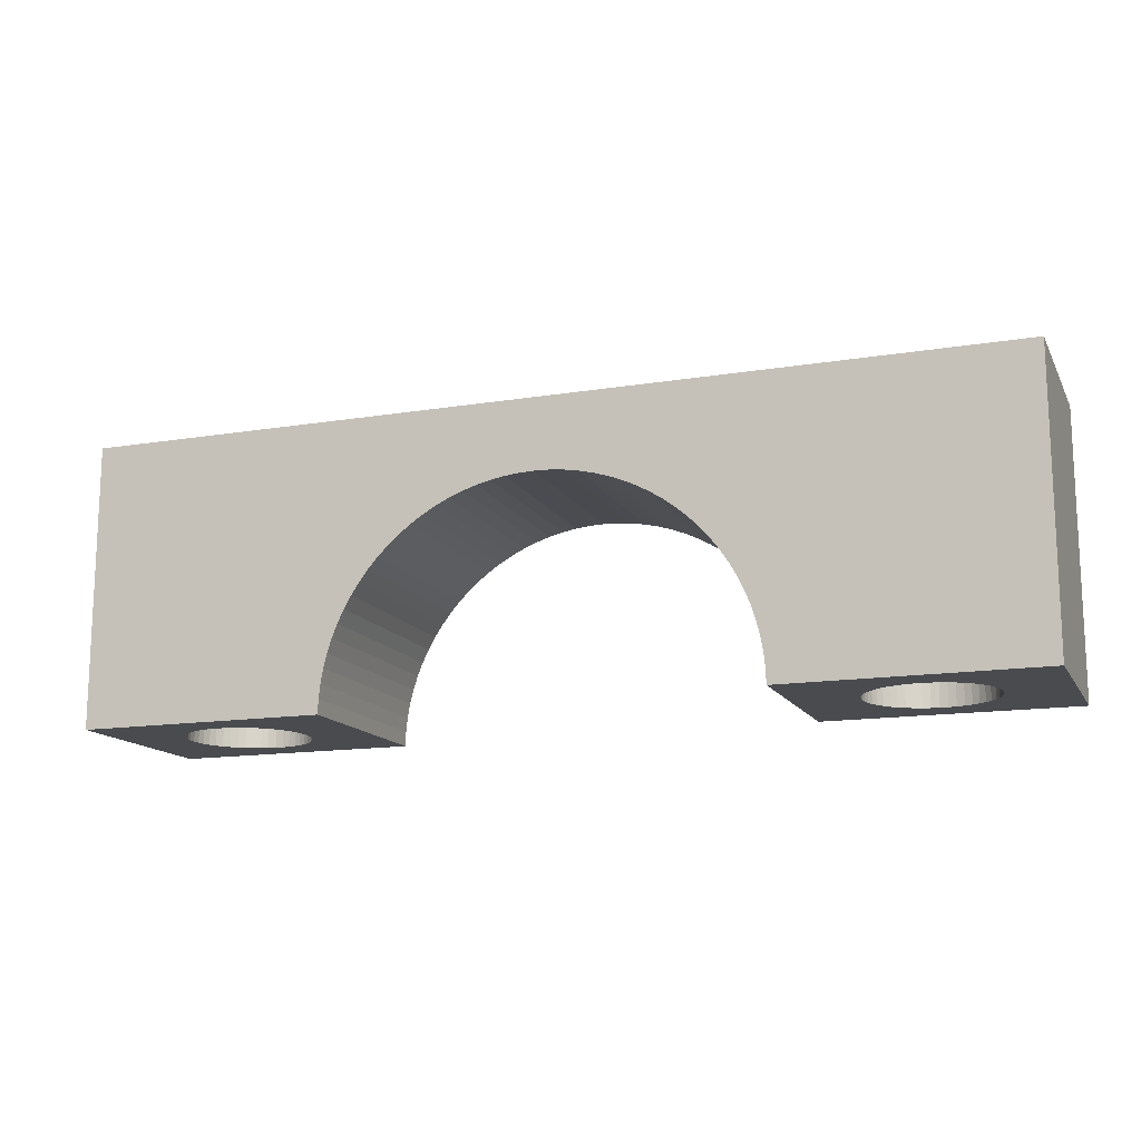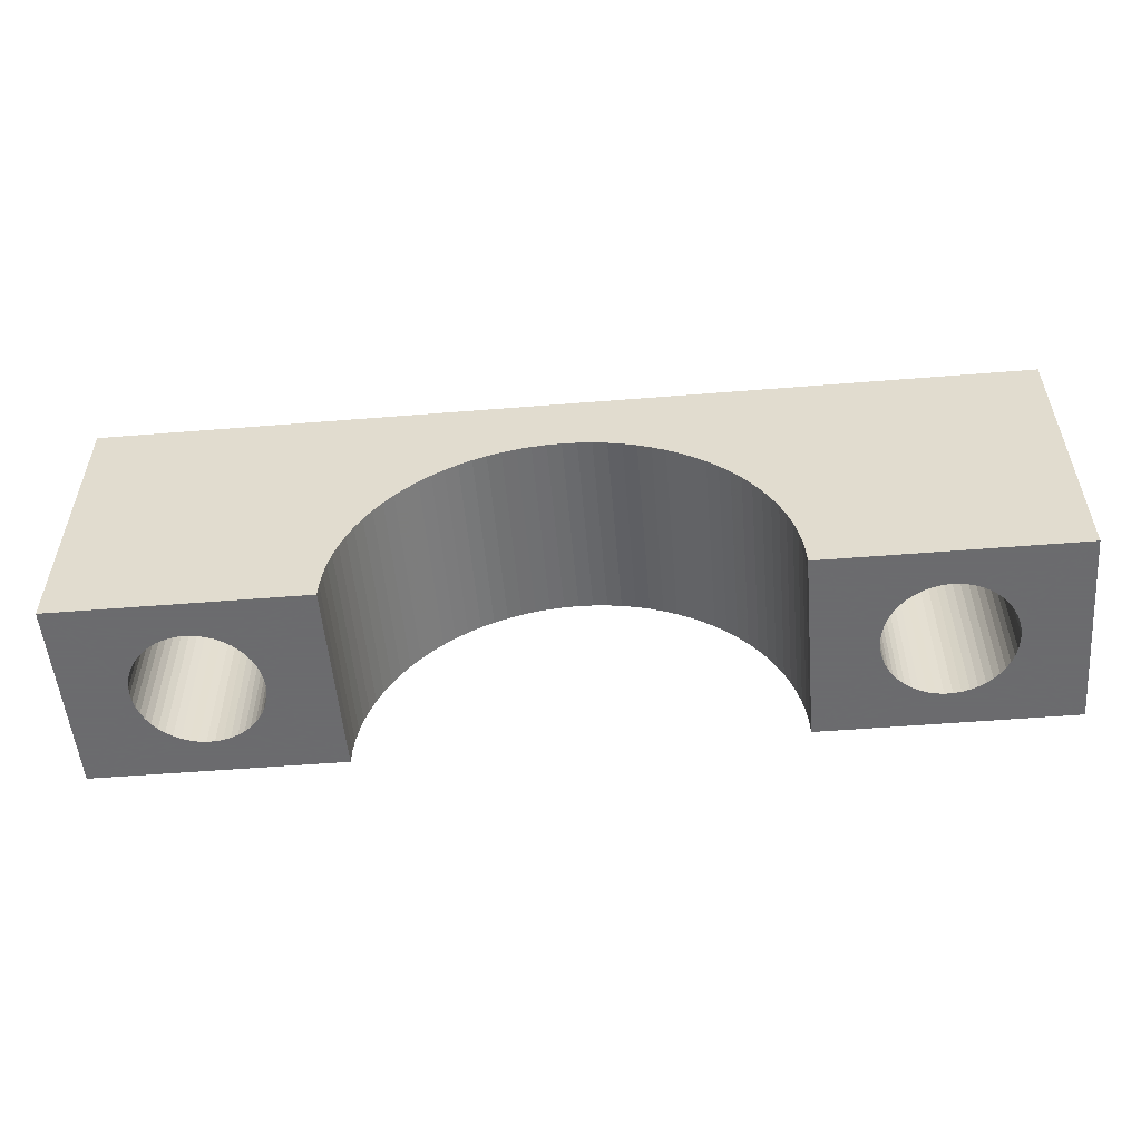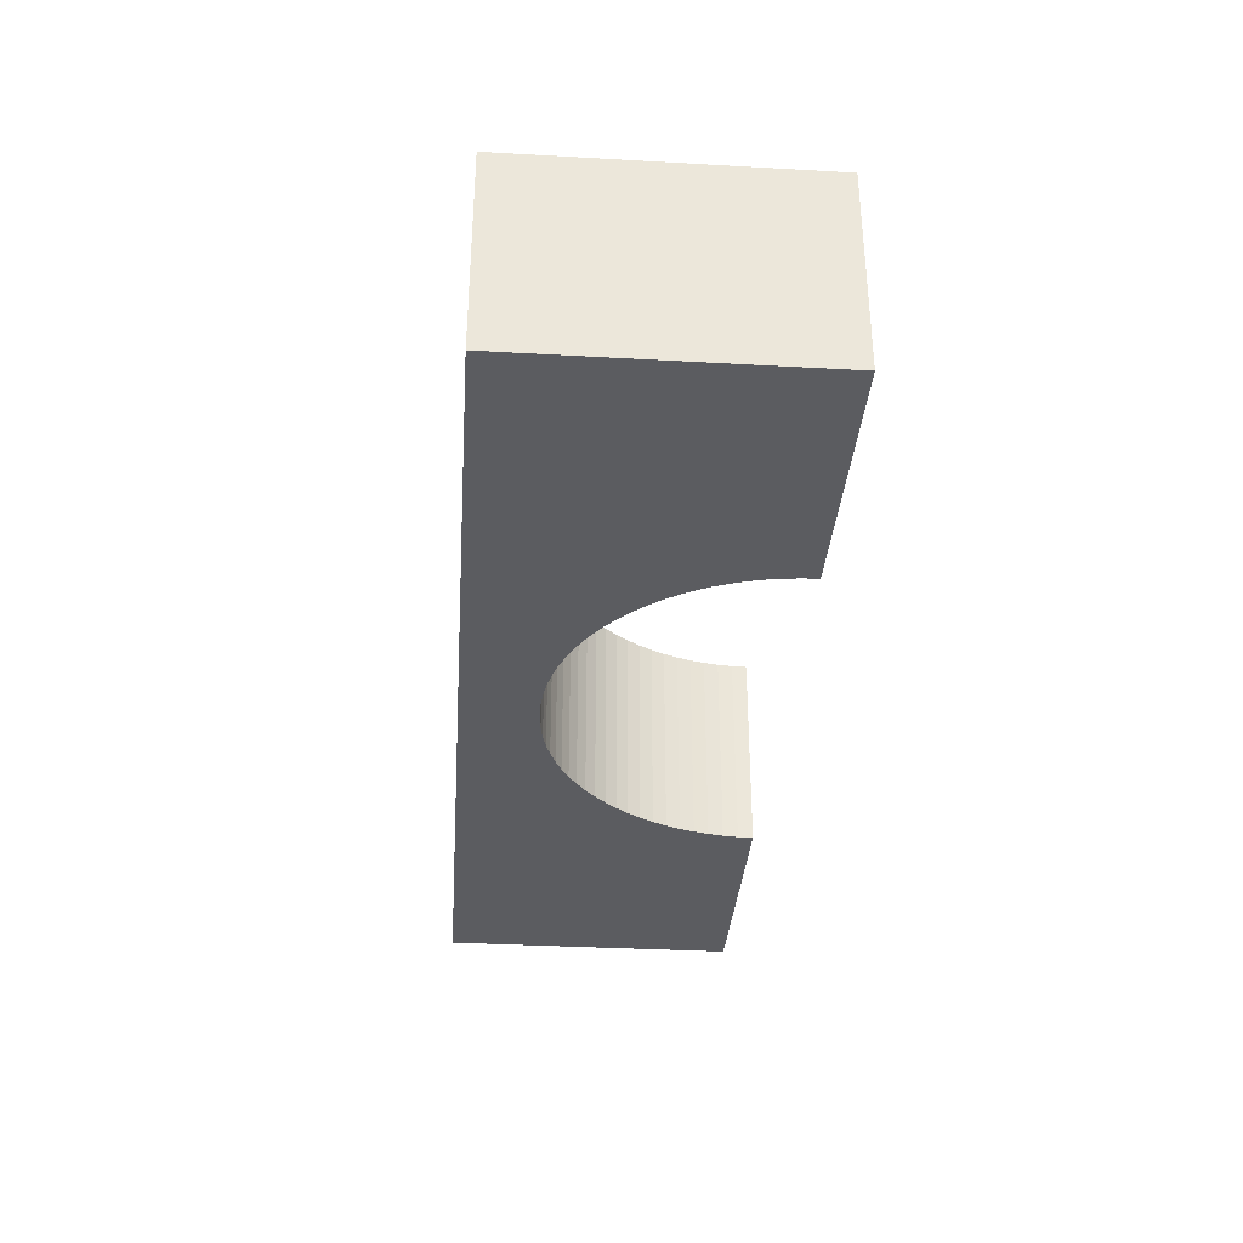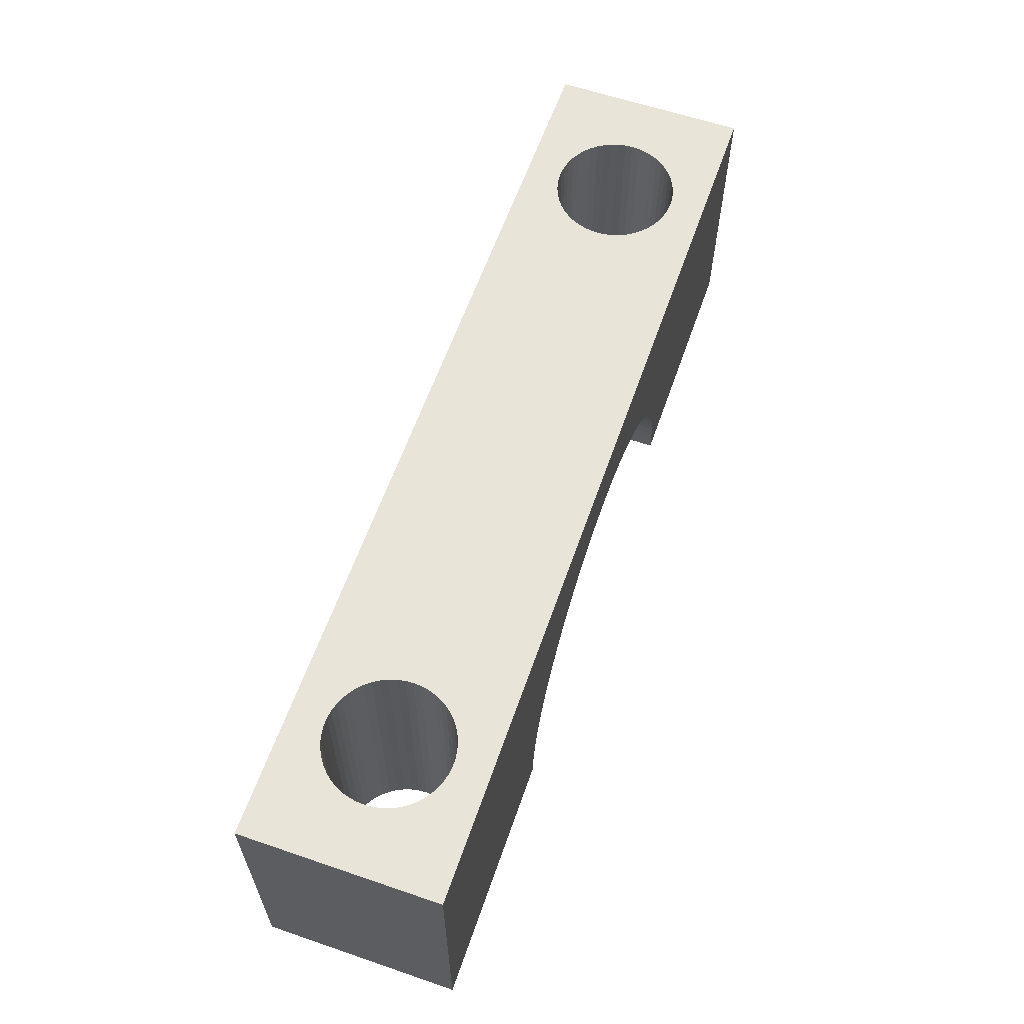
<metadata>
{"format":"obj","ext":"obj","renderer":"f3d","projection":"perspective","resolution":1024,"background":"white","views":[{"elev":-14.1,"azim":-160.1,"up":"+Z"},{"elev":-53.5,"azim":-175.1,"up":"+Z"},{"elev":-34.5,"azim":85.7,"up":"+Y"},{"elev":60.7,"azim":-70.8,"up":"+Z"}]}
</metadata>
<code>
v 0 5.5 8
v 0 0 8
v 0 5.5 16
v 0 0 16
v 7 0 8
v 7.014 0 8.409
v 7.056 0 8.817
v 7.125 0 9.221
v 7.222 0 9.619
v 7.346 0 10.01
v 7.497 0 10.39
v 7.673 0 10.76
v 7.873 0 11.12
v 8.098 0 11.46
v 8.346 0 11.79
v 8.615 0 12.1
v 18.65 0 10.01
v 18.78 0 9.619
v 26 0 8
v 18.87 0 9.221
v 18.94 0 8.817
v 18.99 0 8.409
v 8.905 0 12.39
v 19 0 8
v 13.41 0 13.99
v 13.82 0 13.94
v 26 0 16
v 14.22 0 13.87
v 14.62 0 13.78
v 15.01 0 13.65
v 9.213 0 12.65
v 15.39 0 13.5
v 15.76 0 13.33
v 16.12 0 13.13
v 16.46 0 12.9
v 16.79 0 12.65
v 17.1 0 12.39
v 17.39 0 12.1
v 17.65 0 11.79
v 9.54 0 12.9
v 17.9 0 11.46
v 18.13 0 11.12
v 18.33 0 10.76
v 18.5 0 10.39
v 9.882 0 13.13
v 13 0 14
v 12.59 0 13.99
v 12.18 0 13.94
v 10.24 0 13.33
v 10.61 0 13.5
v 10.99 0 13.65
v 11.38 0 13.78
v 11.78 0 13.87
v 2.385 1.402 16
v 2.224 1.552 16
v 2.084 1.721 16
v 2.562 1.272 16
v 1.966 1.907 16
v 2.755 1.167 16
v 1.873 2.106 16
v 2.959 1.086 16
v 1.805 2.315 16
v 3.172 1.031 16
v 1.764 2.531 16
v 3.39 1.003 16
v 1.75 2.75 16
v 3.61 1.003 16
v 3.828 1.031 16
v 1.764 2.969 16
v 1.805 3.185 16
v 1.873 3.394 16
v 1.966 3.593 16
v 2.084 3.779 16
v 2.224 3.948 16
v 2.385 4.098 16
v 2.562 4.228 16
v 2.755 4.333 16
v 2.959 4.414 16
v 3.172 4.469 16
v 3.39 4.497 16
v 3.61 4.497 16
v 3.828 4.469 16
v 21.38 1.402 16
v 21.22 1.552 16
v 4.776 1.552 16
v 4.615 1.402 16
v 21.08 1.721 16
v 4.916 1.721 16
v 21.56 1.272 16
v 4.438 1.272 16
v 20.97 1.907 16
v 5.034 1.907 16
v 21.75 1.167 16
v 4.245 1.167 16
v 20.87 2.106 16
v 5.127 2.106 16
v 21.96 1.086 16
v 4.041 1.086 16
v 20.8 2.315 16
v 5.195 2.315 16
v 22.17 1.031 16
v 20.76 2.531 16
v 5.236 2.531 16
v 20.75 2.75 16
v 5.25 2.75 16
v 20.76 2.969 16
v 5.236 2.969 16
v 20.8 3.185 16
v 5.195 3.185 16
v 20.87 3.394 16
v 5.127 3.394 16
v 20.97 3.593 16
v 5.034 3.593 16
v 21.08 3.779 16
v 4.916 3.779 16
v 21.22 3.948 16
v 4.615 4.098 16
v 4.776 3.948 16
v 21.38 4.098 16
v 21.56 4.228 16
v 4.438 4.228 16
v 24.03 1.907 16
v 23.92 1.721 16
v 23.78 1.552 16
v 23.62 1.402 16
v 23.44 1.272 16
v 23.25 1.167 16
v 23.04 1.086 16
v 22.83 1.031 16
v 22.61 1.003 16
v 22.39 1.003 16
v 24.13 2.106 16
v 24.2 2.315 16
v 24.24 2.531 16
v 24.25 2.75 16
v 26 5.5 16
v 22.17 4.469 16
v 22.39 4.497 16
v 22.61 4.497 16
v 22.83 4.469 16
v 23.04 4.414 16
v 23.25 4.333 16
v 23.44 4.228 16
v 23.62 4.098 16
v 23.78 3.948 16
v 23.92 3.779 16
v 24.03 3.593 16
v 24.13 3.394 16
v 24.2 3.185 16
v 24.24 2.969 16
v 4.041 4.414 16
v 4.245 4.333 16
v 21.96 4.414 16
v 21.75 4.333 16
v 7.014 5.5 8.409
v 7 5.5 8
v 7.056 5.5 8.817
v 7.125 5.5 9.221
v 7.222 5.5 9.619
v 7.346 5.5 10.01
v 7.497 5.5 10.39
v 7.673 5.5 10.76
v 7.873 5.5 11.12
v 8.098 5.5 11.46
v 8.346 5.5 11.79
v 8.615 5.5 12.1
v 8.905 5.5 12.39
v 26 5.5 8
v 18.78 5.5 9.619
v 18.65 5.5 10.01
v 18.87 5.5 9.221
v 9.213 5.5 12.65
v 18.94 5.5 8.817
v 18.99 5.5 8.409
v 19 5.5 8
v 13.82 5.5 13.94
v 13.41 5.5 13.99
v 14.22 5.5 13.87
v 9.54 5.5 12.9
v 14.62 5.5 13.78
v 15.01 5.5 13.65
v 15.39 5.5 13.5
v 15.76 5.5 13.33
v 16.12 5.5 13.13
v 9.882 5.5 13.13
v 16.46 5.5 12.9
v 16.79 5.5 12.65
v 17.1 5.5 12.39
v 17.39 5.5 12.1
v 17.65 5.5 11.79
v 17.9 5.5 11.46
v 18.13 5.5 11.12
v 18.33 5.5 10.76
v 10.24 5.5 13.33
v 18.5 5.5 10.39
v 13 5.5 14
v 12.59 5.5 13.99
v 10.61 5.5 13.5
v 12.18 5.5 13.94
v 10.99 5.5 13.65
v 11.38 5.5 13.78
v 11.78 5.5 13.87
v 5.127 2.106 8
v 5.195 2.315 8
v 2.959 4.414 8
v 3.172 4.469 8
v 2.224 1.552 8
v 2.385 1.402 8
v 5.236 2.531 8
v 2.084 1.721 8
v 2.562 1.272 8
v 1.966 1.907 8
v 5.25 2.75 8
v 2.755 1.167 8
v 1.873 2.106 8
v 2.959 1.086 8
v 1.805 2.315 8
v 3.172 1.031 8
v 1.764 2.531 8
v 3.39 1.003 8
v 1.75 2.75 8
v 4.041 4.414 8
v 3.828 4.469 8
v 4.245 4.333 8
v 4.438 4.228 8
v 4.615 4.098 8
v 4.776 3.948 8
v 4.916 3.779 8
v 5.034 3.593 8
v 5.127 3.394 8
v 5.195 3.185 8
v 5.236 2.969 8
v 3.39 4.497 8
v 3.61 4.497 8
v 1.764 2.969 8
v 1.805 3.185 8
v 1.873 3.394 8
v 1.966 3.593 8
v 2.084 3.779 8
v 2.224 3.948 8
v 2.385 4.098 8
v 2.562 4.228 8
v 4.916 1.721 8
v 5.034 1.907 8
v 4.776 1.552 8
v 4.615 1.402 8
v 4.438 1.272 8
v 4.245 1.167 8
v 4.041 1.086 8
v 3.828 1.031 8
v 3.61 1.003 8
v 2.755 4.333 8
v 23.92 1.721 8
v 24.03 1.907 8
v 23.78 1.552 8
v 23.62 1.402 8
v 23.44 1.272 8
v 23.25 1.167 8
v 23.04 1.086 8
v 22.83 1.031 8
v 22.61 1.003 8
v 21.22 1.552 8
v 21.38 1.402 8
v 21.08 1.721 8
v 21.56 4.228 8
v 21.75 4.333 8
v 21.56 1.272 8
v 20.97 1.907 8
v 24.13 2.106 8
v 21.75 1.167 8
v 21.96 4.414 8
v 20.87 2.106 8
v 24.2 2.315 8
v 21.96 1.086 8
v 20.8 2.315 8
v 22.17 4.469 8
v 22.17 1.031 8
v 24.24 2.531 8
v 20.76 2.531 8
v 22.39 1.003 8
v 24.25 2.75 8
v 20.75 2.75 8
v 20.76 2.969 8
v 20.8 3.185 8
v 20.87 3.394 8
v 20.97 3.593 8
v 23.04 4.414 8
v 22.83 4.469 8
v 23.25 4.333 8
v 23.44 4.228 8
v 23.62 4.098 8
v 23.78 3.948 8
v 21.08 3.779 8
v 23.92 3.779 8
v 24.03 3.593 8
v 24.13 3.394 8
v 24.2 3.185 8
v 24.24 2.969 8
v 22.39 4.497 8
v 21.22 3.948 8
v 22.61 4.497 8
v 21.38 4.098 8
f 1 2 3
f 3 2 4
f 2 5 6
f 2 6 7
f 2 7 8
f 2 8 9
f 4 2 10
f 2 9 10
f 4 10 11
f 4 11 12
f 4 12 13
f 4 13 14
f 4 14 15
f 4 15 16
f 17 18 19
f 18 20 19
f 20 21 19
f 21 22 19
f 4 16 23
f 22 24 19
f 25 26 27
f 26 28 27
f 28 29 27
f 29 30 27
f 4 23 31
f 30 32 27
f 32 33 27
f 33 34 27
f 34 35 27
f 35 36 27
f 36 37 27
f 37 38 27
f 38 39 27
f 4 31 40
f 39 41 27
f 41 42 27
f 42 43 27
f 43 44 27
f 44 17 27
f 4 40 45
f 17 19 27
f 46 27 4
f 47 46 4
f 48 47 4
f 4 45 49
f 25 27 46
f 4 49 50
f 4 50 51
f 4 51 52
f 4 52 53
f 4 53 48
f 54 55 4
f 56 4 55
f 57 54 4
f 58 4 56
f 59 57 4
f 60 4 58
f 61 59 4
f 62 4 60
f 63 61 4
f 64 4 62
f 65 63 4
f 66 4 64
f 67 65 4
f 68 67 4
f 3 4 66
f 3 66 69
f 3 69 70
f 3 70 71
f 72 3 71
f 73 3 72
f 74 3 73
f 75 3 74
f 76 3 75
f 77 3 76
f 78 3 77
f 79 3 78
f 80 3 79
f 81 3 80
f 82 3 81
f 83 84 85
f 83 85 86
f 87 85 84
f 87 88 85
f 89 83 86
f 89 86 90
f 91 88 87
f 91 92 88
f 93 90 94
f 93 89 90
f 95 96 92
f 95 92 91
f 97 93 94
f 97 94 98
f 99 100 96
f 99 96 95
f 101 97 98
f 101 98 68
f 102 103 100
f 102 100 99
f 104 103 102
f 104 105 103
f 106 107 105
f 106 105 104
f 108 109 107
f 108 107 106
f 110 111 109
f 110 109 108
f 112 113 111
f 112 111 110
f 114 113 112
f 114 115 113
f 116 115 114
f 116 117 118
f 116 118 115
f 119 117 116
f 120 117 119
f 120 121 117
f 27 122 123
f 27 123 124
f 27 124 125
f 27 125 126
f 27 126 127
f 27 127 128
f 27 128 129
f 27 129 130
f 27 130 131
f 27 131 101
f 27 101 68
f 27 68 4
f 132 122 27
f 133 132 27
f 134 133 27
f 135 134 27
f 136 137 138
f 136 138 139
f 136 139 140
f 136 140 141
f 136 141 142
f 136 142 143
f 136 143 144
f 136 144 145
f 136 145 146
f 136 146 147
f 136 147 148
f 136 148 149
f 136 149 150
f 136 150 135
f 136 135 27
f 136 3 82
f 136 82 151
f 136 151 152
f 136 152 121
f 136 121 137
f 137 121 153
f 153 121 154
f 154 121 120
f 155 156 1
f 157 155 1
f 158 157 1
f 159 158 1
f 160 1 3
f 160 159 1
f 161 160 3
f 162 161 3
f 163 162 3
f 164 163 3
f 165 164 3
f 166 165 3
f 167 166 3
f 168 169 170
f 168 171 169
f 172 167 3
f 168 173 171
f 168 174 173
f 168 175 174
f 136 176 177
f 136 178 176
f 179 172 3
f 136 180 178
f 136 181 180
f 136 182 181
f 136 183 182
f 136 184 183
f 185 179 3
f 136 186 184
f 136 187 186
f 136 188 187
f 136 189 188
f 136 190 189
f 136 191 190
f 136 192 191
f 136 193 192
f 194 185 3
f 136 195 193
f 136 170 195
f 136 168 170
f 3 136 196
f 3 196 197
f 198 194 3
f 3 197 199
f 196 136 177
f 200 198 3
f 201 200 3
f 202 201 3
f 199 202 3
f 5 203 204
f 205 1 206
f 2 207 208
f 5 204 209
f 207 2 210
f 2 208 211
f 210 2 212
f 5 209 213
f 2 211 214
f 212 2 215
f 2 214 216
f 215 2 217
f 2 216 218
f 217 2 219
f 2 218 220
f 219 2 221
f 5 213 156
f 222 223 156
f 224 222 156
f 225 224 156
f 226 225 156
f 227 226 156
f 228 227 156
f 229 228 156
f 230 229 156
f 231 230 156
f 232 231 156
f 213 232 156
f 233 1 156
f 234 233 156
f 223 234 156
f 206 1 233
f 235 221 1
f 236 235 1
f 237 236 1
f 221 2 1
f 237 1 238
f 238 1 239
f 239 1 240
f 240 1 241
f 241 1 242
f 243 244 5
f 245 243 5
f 246 245 5
f 247 246 5
f 248 247 5
f 249 248 5
f 250 249 5
f 251 250 5
f 220 251 5
f 2 220 5
f 242 1 252
f 5 244 203
f 252 1 205
f 31 167 172
f 40 31 172
f 32 182 183
f 33 32 183
f 34 33 183
f 40 172 179
f 45 40 179
f 34 183 184
f 35 34 184
f 45 179 185
f 49 45 185
f 6 5 156
f 35 184 186
f 50 49 194
f 6 156 155
f 49 185 194
f 7 6 155
f 35 186 187
f 36 35 187
f 50 194 198
f 51 50 198
f 7 155 157
f 8 7 157
f 36 187 188
f 37 36 188
f 52 51 200
f 38 37 188
f 8 157 158
f 51 198 200
f 9 8 158
f 38 188 189
f 53 52 201
f 39 38 189
f 9 158 159
f 52 200 201
f 48 53 202
f 39 189 190
f 9 159 160
f 53 201 202
f 10 9 160
f 47 48 199
f 39 190 191
f 41 39 191
f 48 202 199
f 10 160 161
f 11 10 161
f 12 11 161
f 46 47 197
f 41 191 192
f 42 41 192
f 47 199 197
f 43 42 192
f 12 161 162
f 13 12 162
f 25 46 196
f 43 192 193
f 46 197 196
f 13 162 163
f 14 13 163
f 26 25 177
f 43 193 195
f 44 43 195
f 17 44 195
f 25 196 177
f 14 163 164
f 26 177 176
f 28 26 176
f 17 195 170
f 18 17 170
f 18 170 169
f 28 176 178
f 14 164 165
f 15 14 165
f 29 28 178
f 16 15 165
f 18 169 171
f 20 18 171
f 29 178 180
f 16 165 166
f 23 16 166
f 20 171 173
f 21 20 173
f 22 21 173
f 29 180 181
f 22 173 174
f 23 166 167
f 24 22 174
f 30 29 181
f 32 30 181
f 31 23 167
f 24 174 175
f 32 181 182
f 253 254 19
f 255 253 19
f 256 255 19
f 257 256 19
f 258 257 19
f 259 258 19
f 260 259 19
f 261 260 19
f 24 262 263
f 24 261 19
f 262 24 264
f 265 175 266
f 24 263 267
f 264 24 268
f 19 254 269
f 24 267 270
f 266 175 271
f 268 24 272
f 19 269 273
f 24 270 274
f 272 24 275
f 271 175 276
f 24 274 277
f 19 273 278
f 275 24 279
f 24 277 280
f 19 278 281
f 279 24 282
f 24 280 261
f 283 282 175
f 284 283 175
f 285 284 175
f 282 24 175
f 285 175 286
f 19 281 168
f 287 288 168
f 289 287 168
f 290 289 168
f 291 290 168
f 292 291 168
f 286 175 293
f 294 292 168
f 295 294 168
f 296 295 168
f 297 296 168
f 298 297 168
f 281 298 168
f 299 175 168
f 293 175 300
f 301 299 168
f 288 301 168
f 276 175 299
f 300 175 302
f 302 175 265
f 136 19 168
f 27 19 136
f 135 281 278
f 134 135 278
f 134 278 273
f 133 134 273
f 133 273 269
f 132 133 269
f 132 269 254
f 122 132 254
f 123 122 254
f 123 254 253
f 123 253 255
f 124 123 255
f 124 255 256
f 125 124 256
f 126 125 256
f 126 256 257
f 127 126 257
f 127 257 258
f 127 258 259
f 128 127 259
f 128 259 260
f 129 128 260
f 129 260 261
f 130 129 261
f 131 130 261
f 131 261 280
f 131 280 277
f 101 131 277
f 101 277 274
f 97 101 274
f 93 97 274
f 89 93 270
f 93 274 270
f 89 270 267
f 83 89 263
f 84 83 263
f 89 267 263
f 87 84 262
f 84 263 262
f 87 262 264
f 91 87 268
f 87 264 268
f 95 91 272
f 91 268 272
f 99 95 275
f 95 272 275
f 102 99 279
f 104 102 279
f 99 275 279
f 104 279 282
f 104 282 283
f 106 104 283
f 106 283 284
f 108 106 284
f 108 284 285
f 110 108 285
f 112 110 285
f 112 285 286
f 114 112 286
f 114 286 293
f 114 293 300
f 116 114 300
f 116 300 302
f 119 116 302
f 120 119 302
f 120 302 265
f 120 265 266
f 154 120 266
f 153 154 266
f 153 266 271
f 153 271 276
f 137 153 276
f 138 137 276
f 138 276 299
f 138 299 301
f 139 138 301
f 139 301 288
f 140 139 288
f 141 140 288
f 141 288 287
f 141 287 289
f 142 141 289
f 143 142 289
f 143 289 290
f 143 290 291
f 144 143 291
f 145 144 291
f 145 291 292
f 145 292 294
f 146 145 294
f 147 146 294
f 147 294 295
f 147 295 296
f 148 147 296
f 148 296 297
f 149 148 297
f 149 297 298
f 150 149 298
f 135 150 281
f 150 298 281
f 105 213 209
f 103 105 209
f 103 209 204
f 100 103 204
f 100 204 203
f 96 100 203
f 96 203 244
f 92 96 244
f 88 92 244
f 88 244 243
f 88 243 245
f 85 88 245
f 85 245 246
f 86 85 246
f 90 86 246
f 90 246 247
f 94 90 247
f 94 247 248
f 94 248 249
f 98 94 249
f 98 249 250
f 68 98 250
f 68 250 251
f 67 68 251
f 65 67 251
f 65 251 220
f 65 220 218
f 63 65 218
f 63 218 216
f 61 63 216
f 59 61 216
f 57 59 214
f 59 216 214
f 57 214 211
f 54 57 208
f 55 54 208
f 57 211 208
f 56 55 207
f 55 208 207
f 56 207 210
f 58 56 212
f 56 210 212
f 60 58 215
f 58 212 215
f 62 60 217
f 60 215 217
f 64 62 219
f 66 64 219
f 62 217 219
f 66 219 221
f 66 221 235
f 69 66 235
f 69 235 236
f 70 69 236
f 70 236 237
f 71 70 237
f 72 71 237
f 72 237 238
f 73 72 238
f 73 238 239
f 73 239 240
f 74 73 240
f 74 240 241
f 75 74 241
f 76 75 241
f 76 241 242
f 76 242 252
f 77 76 252
f 78 77 252
f 78 252 205
f 78 205 206
f 79 78 206
f 80 79 206
f 80 206 233
f 80 233 234
f 81 80 234
f 81 234 223
f 82 81 223
f 151 82 223
f 151 223 222
f 151 222 224
f 152 151 224
f 121 152 224
f 121 224 225
f 121 225 226
f 117 121 226
f 118 117 226
f 118 226 227
f 118 227 228
f 115 118 228
f 113 115 228
f 113 228 229
f 113 229 230
f 111 113 230
f 111 230 231
f 109 111 231
f 109 231 232
f 107 109 232
f 105 107 213
f 107 232 213

</code>
